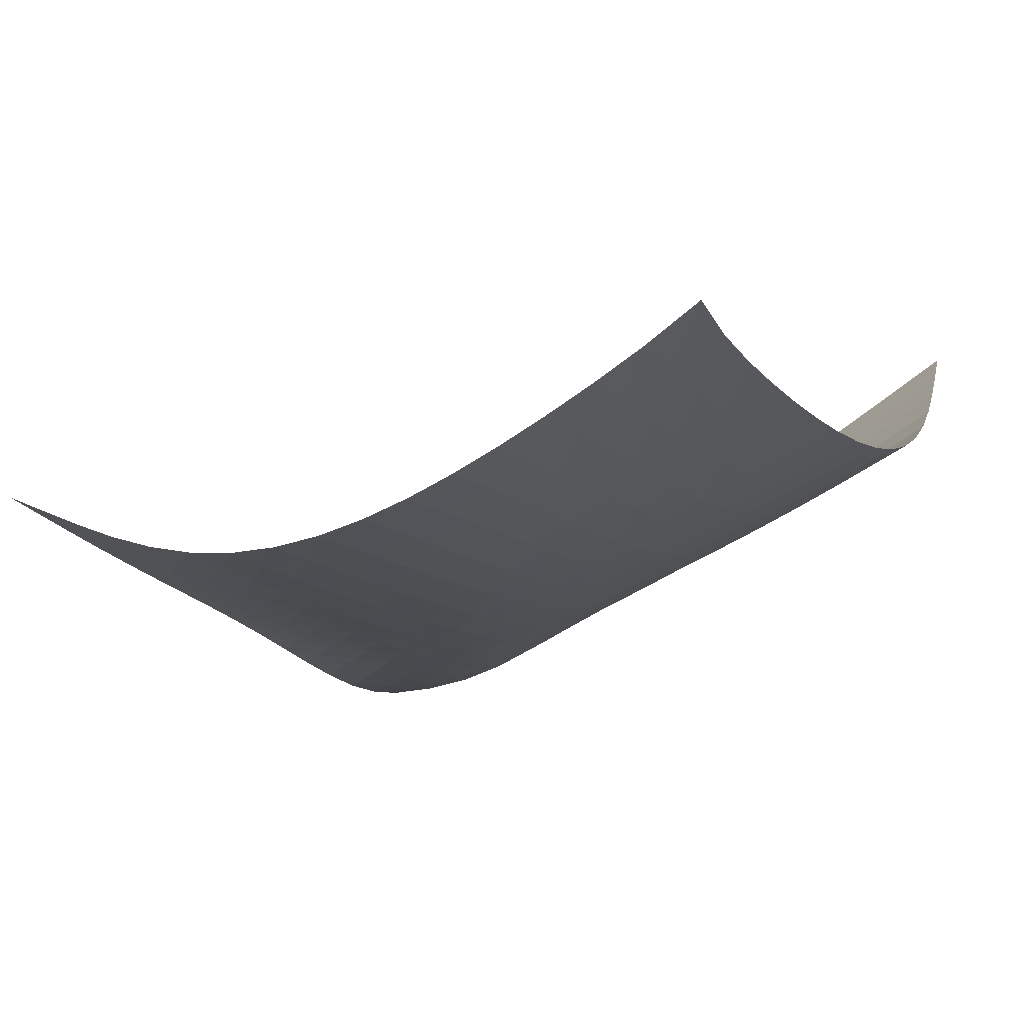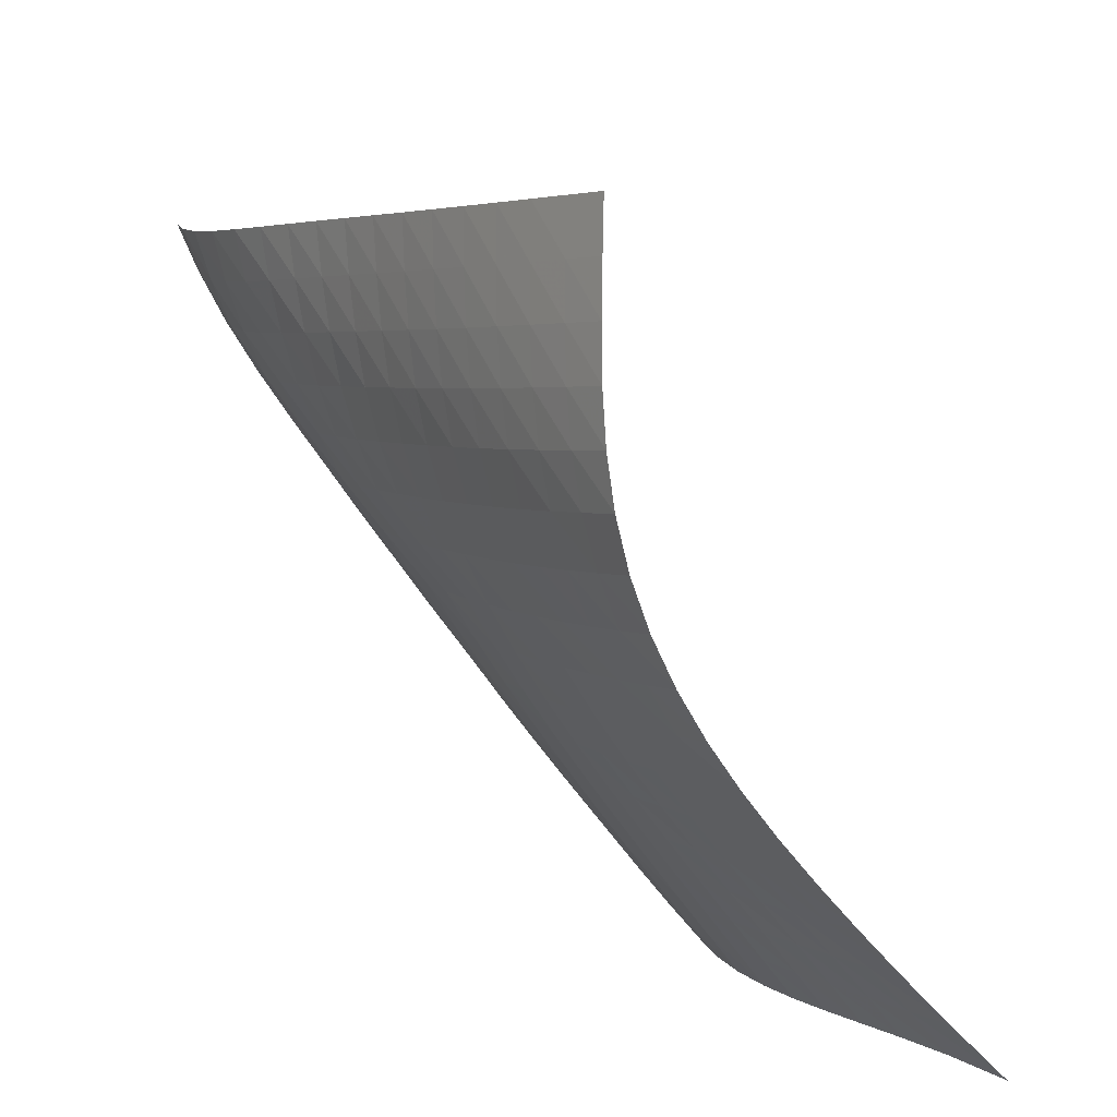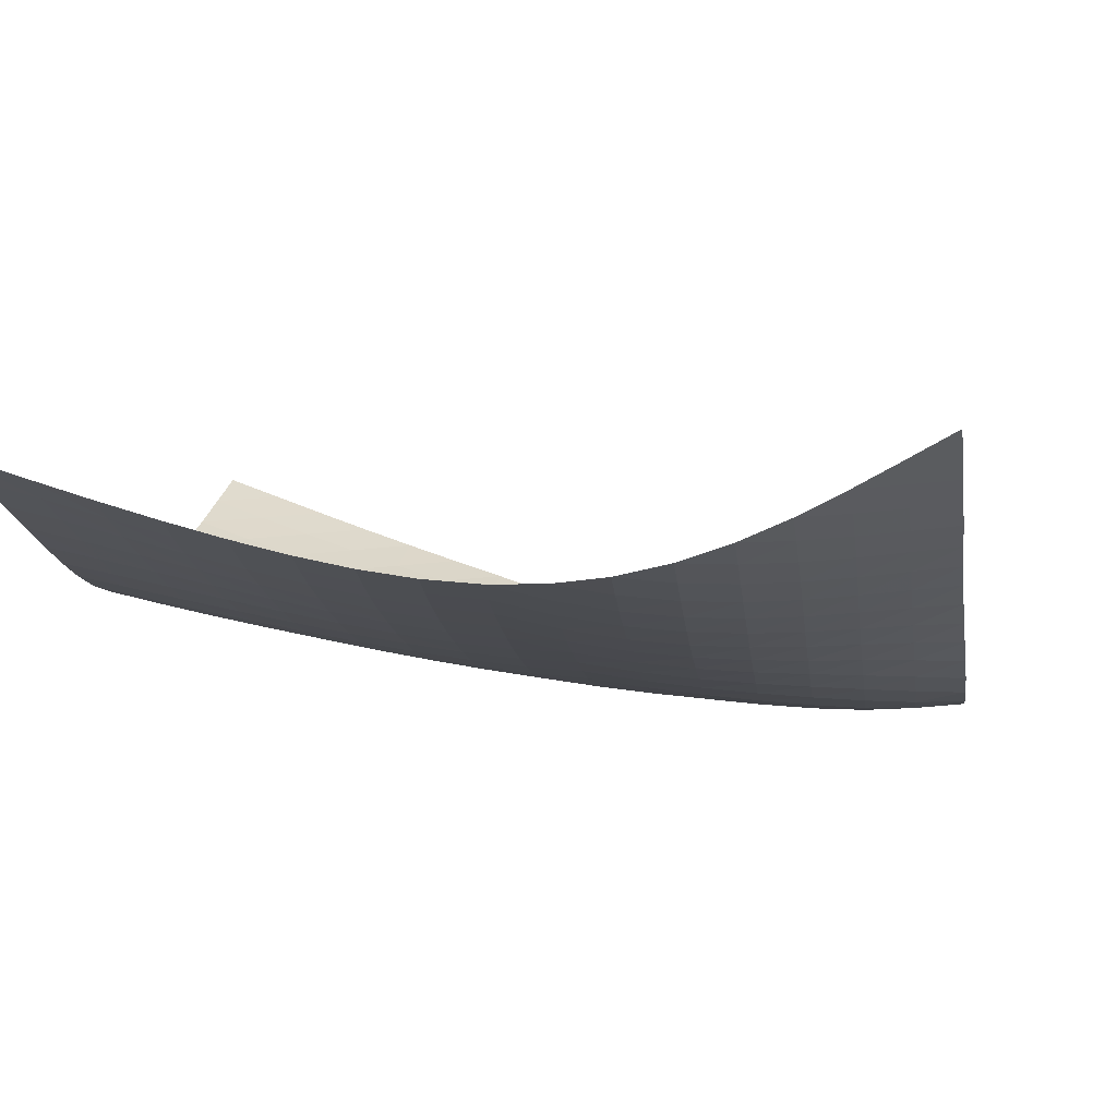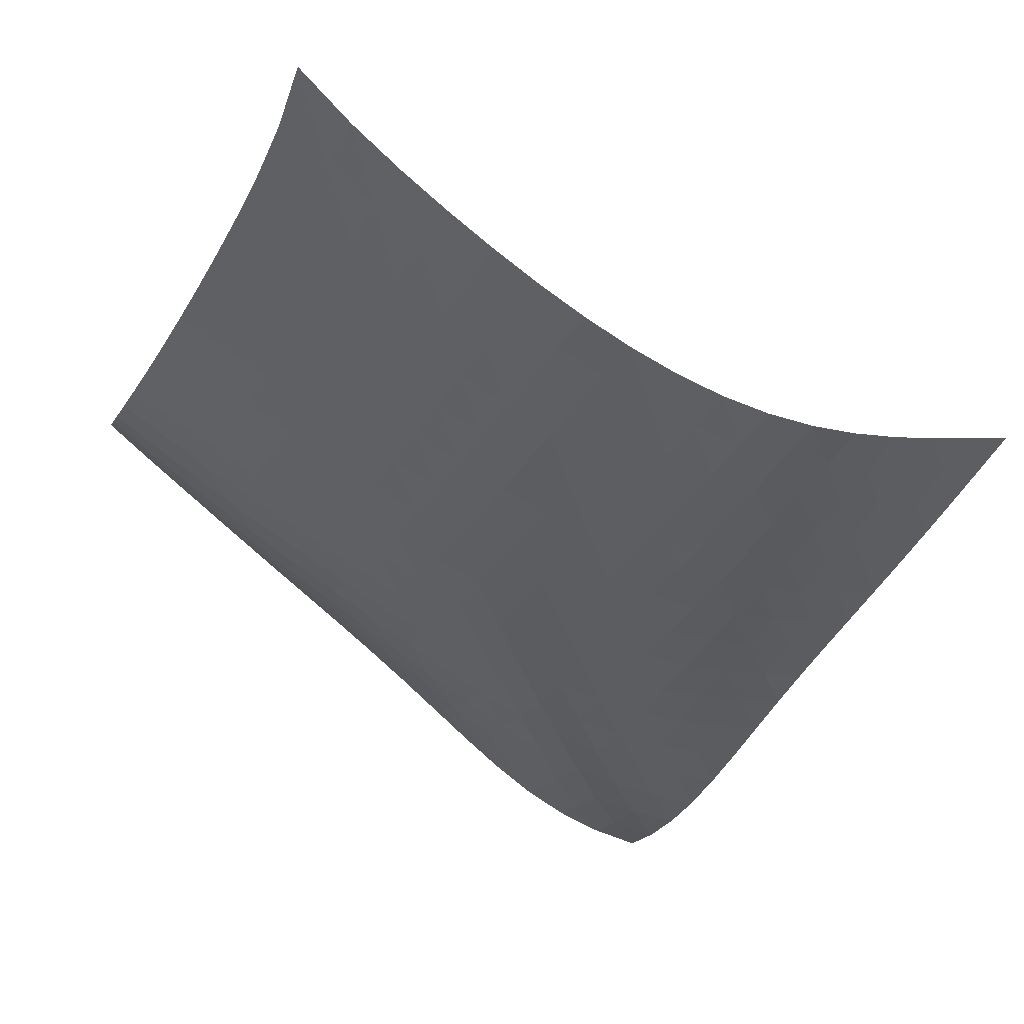
<metadata>
{"format":"obj","ext":"obj","renderer":"f3d","projection":"perspective","resolution":1024,"background":"white","views":[{"elev":26.8,"azim":115.6,"up":"+Y"},{"elev":15.9,"azim":98.4,"up":"+Z"},{"elev":-67.5,"azim":-153.8,"up":"+Z"},{"elev":3.9,"azim":158.5,"up":"+Y"}]}
</metadata>
<code>
v -6.515 -0.03275 6.515
v -6.425 -5.518 18.35
v -18.35 -5.518 6.425
v -16.14 -13.79 16.14
v -17.57 -5.506 6.229
v -16.78 -5.489 6.037
v -15.98 -5.454 5.861
v -15.19 -5.38 5.714
v -14.4 -5.251 5.611
v -13.61 -5.052 5.559
v -12.84 -4.782 5.559
v -12.1 -4.444 5.606
v -11.39 -4.048 5.689
v -10.69 -3.606 5.799
v -10.02 -3.125 5.927
v -9.354 -2.611 6.064
v -8.689 -2.065 6.205
v -8.011 -1.478 6.341
v -7.3 -0.825 6.457
v -6.457 -0.825 7.3
v -6.341 -1.478 8.011
v -6.205 -2.065 8.689
v -6.064 -2.611 9.354
v -5.927 -3.125 10.02
v -5.799 -3.606 10.69
v -5.689 -4.048 11.39
v -5.606 -4.444 12.1
v -5.559 -4.782 12.84
v -5.559 -5.052 13.61
v -5.611 -5.251 14.4
v -5.714 -5.38 15.19
v -5.861 -5.454 15.98
v -6.037 -5.489 16.78
v -6.229 -5.506 17.57
v -6.997 -6.075 18.2
v -7.571 -6.63 18.05
v -8.149 -7.18 17.9
v -8.733 -7.725 17.75
v -9.323 -8.266 17.6
v -9.918 -8.803 17.45
v -10.51 -9.342 17.3
v -11.1 -9.888 17.15
v -11.69 -10.44 17
v -12.26 -11.01 16.85
v -12.83 -11.57 16.7
v -13.41 -12.12 16.55
v -14.02 -12.64 16.41
v -14.68 -13.1 16.29
v -15.39 -13.49 16.2
v -16.2 -13.49 15.39
v -16.29 -13.1 14.68
v -16.41 -12.64 14.02
v -16.55 -12.12 13.41
v -16.7 -11.57 12.83
v -16.85 -11.01 12.26
v -17 -10.44 11.69
v -17.15 -9.888 11.1
v -17.3 -9.342 10.51
v -17.45 -8.803 9.918
v -17.6 -8.266 9.323
v -17.75 -7.725 8.733
v -17.9 -7.18 8.149
v -18.05 -6.63 7.571
v -18.2 -6.075 6.997
v -7.139 -1.37 7.139
v -7.824 -1.954 7.003
v -8.499 -2.517 6.863
v -9.168 -3.056 6.722
v -9.839 -3.569 6.584
v -10.52 -4.053 6.455
v -11.21 -4.502 6.341
v -11.93 -4.908 6.251
v -12.67 -5.26 6.195
v -13.44 -5.547 6.182
v -14.23 -5.763 6.221
v -15.03 -5.909 6.311
v -15.83 -5.995 6.446
v -16.62 -6.039 6.615
v -17.41 -6.061 6.803
v -7.003 -1.954 7.824
v -7.668 -2.472 7.668
v -8.334 -3.001 7.522
v -9.002 -3.522 7.38
v -9.674 -4.025 7.243
v -10.36 -4.506 7.113
v -11.05 -4.956 6.998
v -11.77 -5.367 6.904
v -12.51 -5.729 6.84
v -13.28 -6.03 6.817
v -14.07 -6.262 6.842
v -14.87 -6.425 6.919
v -15.67 -6.527 7.042
v -16.47 -6.582 7.201
v -17.26 -6.611 7.381
v -6.863 -2.517 8.499
v -7.522 -3.001 8.334
v -8.184 -3.5 8.184
v -8.85 -4 8.041
v -9.523 -4.491 7.905
v -10.21 -4.964 7.776
v -10.9 -5.411 7.66
v -11.62 -5.825 7.563
v -12.36 -6.193 7.494
v -13.12 -6.505 7.461
v -13.91 -6.753 7.475
v -14.71 -6.932 7.538
v -15.51 -7.049 7.647
v -16.31 -7.117 7.795
v -17.11 -7.156 7.966
v -6.722 -3.056 9.168
v -7.38 -3.522 9.002
v -8.041 -4 8.85
v -8.707 -4.482 8.707
v -9.381 -4.959 8.572
v -10.06 -5.423 8.444
v -10.76 -5.866 8.328
v -11.48 -6.279 8.229
v -12.21 -6.652 8.155
v -12.97 -6.974 8.114
v -13.75 -7.235 8.116
v -14.55 -7.43 8.166
v -15.35 -7.562 8.263
v -16.16 -7.644 8.398
v -16.95 -7.693 8.559
v -6.584 -3.569 9.839
v -7.243 -4.025 9.674
v -7.905 -4.491 9.523
v -8.572 -4.959 9.381
v -9.246 -5.424 9.246
v -9.93 -5.879 9.12
v -10.63 -6.317 9.004
v -11.34 -6.729 8.903
v -12.07 -7.106 8.824
v -12.83 -7.437 8.775
v -13.6 -7.71 8.766
v -14.4 -7.92 8.803
v -15.2 -8.067 8.886
v -16 -8.162 9.009
v -16.8 -8.223 9.159
v -6.455 -4.053 10.52
v -7.113 -4.506 10.36
v -7.776 -4.964 10.21
v -8.444 -5.423 10.06
v -9.12 -5.879 9.93
v -9.804 -6.327 9.804
v -10.5 -6.761 9.688
v -11.21 -7.173 9.584
v -11.94 -7.554 9.5
v -12.69 -7.894 9.443
v -13.46 -8.179 9.423
v -14.25 -8.404 9.447
v -15.05 -8.566 9.516
v -15.85 -8.676 9.626
v -16.65 -8.75 9.765
v -6.341 -4.502 11.21
v -6.998 -4.956 11.05
v -7.66 -5.411 10.9
v -8.328 -5.866 10.76
v -9.004 -6.317 10.63
v -9.688 -6.761 10.5
v -10.38 -7.193 10.38
v -11.09 -7.607 10.27
v -11.81 -7.994 10.18
v -12.55 -8.344 10.12
v -13.32 -8.644 10.09
v -14.1 -8.884 10.09
v -14.9 -9.064 10.15
v -15.7 -9.189 10.25
v -16.5 -9.277 10.37
v -6.251 -4.908 11.93
v -6.904 -5.367 11.77
v -7.563 -5.825 11.62
v -8.229 -6.279 11.48
v -8.903 -6.729 11.34
v -9.584 -7.173 11.21
v -10.27 -7.607 11.09
v -10.98 -8.026 10.98
v -11.69 -8.422 10.88
v -12.43 -8.785 10.8
v -13.18 -9.102 10.75
v -13.96 -9.362 10.75
v -14.75 -9.561 10.78
v -15.55 -9.705 10.86
v -16.35 -9.809 10.97
v -6.195 -5.26 12.67
v -6.84 -5.729 12.51
v -7.494 -6.193 12.36
v -8.155 -6.652 12.21
v -8.824 -7.106 12.07
v -9.5 -7.554 11.94
v -10.18 -7.994 11.81
v -10.88 -8.422 11.69
v -11.58 -8.832 11.58
v -12.31 -9.212 11.49
v -13.05 -9.551 11.43
v -13.82 -9.835 11.4
v -14.61 -10.06 11.42
v -15.4 -10.23 11.48
v -16.2 -10.35 11.57
v -6.182 -5.547 13.44
v -6.817 -6.03 13.28
v -7.461 -6.505 13.12
v -8.114 -6.974 12.97
v -8.775 -7.437 12.83
v -9.443 -7.894 12.69
v -10.12 -8.344 12.55
v -10.8 -8.785 12.43
v -11.49 -9.212 12.31
v -12.2 -9.615 12.2
v -12.93 -9.982 12.12
v -13.69 -10.3 12.07
v -14.46 -10.55 12.06
v -15.25 -10.75 12.09
v -16.05 -10.89 12.16
v -6.221 -5.763 14.23
v -6.842 -6.262 14.07
v -7.475 -6.753 13.91
v -8.116 -7.235 13.75
v -8.766 -7.71 13.6
v -9.423 -8.179 13.46
v -10.09 -8.644 13.32
v -10.75 -9.102 13.18
v -11.43 -9.551 13.05
v -12.12 -9.982 12.93
v -12.83 -10.38 12.83
v -13.56 -10.73 12.75
v -14.32 -11.03 12.71
v -15.11 -11.26 12.71
v -15.9 -11.43 12.76
v -6.311 -5.909 15.03
v -6.919 -6.425 14.87
v -7.538 -6.932 14.71
v -8.166 -7.43 14.55
v -8.803 -7.92 14.4
v -9.447 -8.404 14.25
v -10.09 -8.884 14.1
v -10.75 -9.362 13.96
v -11.4 -9.835 13.82
v -12.07 -10.3 13.69
v -12.75 -10.73 13.56
v -13.46 -11.13 13.46
v -14.2 -11.47 13.39
v -14.97 -11.75 13.36
v -15.76 -11.96 13.37
v -6.446 -5.995 15.83
v -7.042 -6.527 15.67
v -7.647 -7.049 15.51
v -8.263 -7.562 15.35
v -8.886 -8.067 15.2
v -9.516 -8.566 15.05
v -10.15 -9.064 14.9
v -10.78 -9.561 14.75
v -11.42 -10.06 14.61
v -12.06 -10.55 14.46
v -12.71 -11.03 14.32
v -13.39 -11.47 14.2
v -14.1 -11.86 14.1
v -14.85 -12.19 14.03
v -15.62 -12.44 14.01
v -6.615 -6.039 16.62
v -7.201 -6.582 16.47
v -7.795 -7.117 16.31
v -8.398 -7.644 16.16
v -9.009 -8.162 16
v -9.626 -8.676 15.85
v -10.25 -9.189 15.7
v -10.86 -9.705 15.55
v -11.48 -10.23 15.4
v -12.09 -10.75 15.25
v -12.71 -11.26 15.11
v -13.36 -11.75 14.97
v -14.03 -12.19 14.85
v -14.75 -12.56 14.75
v -15.51 -12.87 14.7
v -6.803 -6.061 17.41
v -7.381 -6.611 17.26
v -7.966 -7.156 17.11
v -8.559 -7.693 16.95
v -9.159 -8.223 16.8
v -9.765 -8.75 16.65
v -10.37 -9.277 16.5
v -10.97 -9.809 16.35
v -11.57 -10.35 16.2
v -12.16 -10.89 16.05
v -12.76 -11.43 15.9
v -13.37 -11.96 15.76
v -14.01 -12.44 15.62
v -14.7 -12.87 15.51
v -15.43 -13.21 15.43
f 289 49 4
f 289 4 50
f 5 79 64
f 5 64 3
f 79 94 63
f 79 63 64
f 94 109 62
f 94 62 63
f 109 124 61
f 109 61 62
f 124 139 60
f 124 60 61
f 139 154 59
f 139 59 60
f 154 169 58
f 154 58 59
f 169 184 57
f 169 57 58
f 184 199 56
f 184 56 57
f 199 214 55
f 199 55 56
f 214 229 54
f 214 54 55
f 229 244 53
f 229 53 54
f 244 259 52
f 244 52 53
f 259 274 51
f 259 51 52
f 274 289 50
f 274 50 51
f 1 20 65
f 1 65 19
f 19 65 66
f 19 66 18
f 18 66 67
f 18 67 17
f 17 67 68
f 17 68 16
f 16 68 69
f 16 69 15
f 15 69 70
f 15 70 14
f 14 70 71
f 14 71 13
f 13 71 72
f 13 72 12
f 12 72 73
f 12 73 11
f 11 73 74
f 11 74 10
f 10 74 75
f 10 75 9
f 9 75 76
f 9 76 8
f 8 76 77
f 8 77 7
f 7 77 78
f 7 78 6
f 6 78 79
f 6 79 5
f 20 21 80
f 20 80 65
f 65 80 81
f 65 81 66
f 66 81 82
f 66 82 67
f 67 82 83
f 67 83 68
f 68 83 84
f 68 84 69
f 69 84 85
f 69 85 70
f 70 85 86
f 70 86 71
f 71 86 87
f 71 87 72
f 72 87 88
f 72 88 73
f 73 88 89
f 73 89 74
f 74 89 90
f 74 90 75
f 75 90 91
f 75 91 76
f 76 91 92
f 76 92 77
f 77 92 93
f 77 93 78
f 78 93 94
f 78 94 79
f 21 22 95
f 21 95 80
f 80 95 96
f 80 96 81
f 81 96 97
f 81 97 82
f 82 97 98
f 82 98 83
f 83 98 99
f 83 99 84
f 84 99 100
f 84 100 85
f 85 100 101
f 85 101 86
f 86 101 102
f 86 102 87
f 87 102 103
f 87 103 88
f 88 103 104
f 88 104 89
f 89 104 105
f 89 105 90
f 90 105 106
f 90 106 91
f 91 106 107
f 91 107 92
f 92 107 108
f 92 108 93
f 93 108 109
f 93 109 94
f 22 23 110
f 22 110 95
f 95 110 111
f 95 111 96
f 96 111 112
f 96 112 97
f 97 112 113
f 97 113 98
f 98 113 114
f 98 114 99
f 99 114 115
f 99 115 100
f 100 115 116
f 100 116 101
f 101 116 117
f 101 117 102
f 102 117 118
f 102 118 103
f 103 118 119
f 103 119 104
f 104 119 120
f 104 120 105
f 105 120 121
f 105 121 106
f 106 121 122
f 106 122 107
f 107 122 123
f 107 123 108
f 108 123 124
f 108 124 109
f 23 24 125
f 23 125 110
f 110 125 126
f 110 126 111
f 111 126 127
f 111 127 112
f 112 127 128
f 112 128 113
f 113 128 129
f 113 129 114
f 114 129 130
f 114 130 115
f 115 130 131
f 115 131 116
f 116 131 132
f 116 132 117
f 117 132 133
f 117 133 118
f 118 133 134
f 118 134 119
f 119 134 135
f 119 135 120
f 120 135 136
f 120 136 121
f 121 136 137
f 121 137 122
f 122 137 138
f 122 138 123
f 123 138 139
f 123 139 124
f 24 25 140
f 24 140 125
f 125 140 141
f 125 141 126
f 126 141 142
f 126 142 127
f 127 142 143
f 127 143 128
f 128 143 144
f 128 144 129
f 129 144 145
f 129 145 130
f 130 145 146
f 130 146 131
f 131 146 147
f 131 147 132
f 132 147 148
f 132 148 133
f 133 148 149
f 133 149 134
f 134 149 150
f 134 150 135
f 135 150 151
f 135 151 136
f 136 151 152
f 136 152 137
f 137 152 153
f 137 153 138
f 138 153 154
f 138 154 139
f 25 26 155
f 25 155 140
f 140 155 156
f 140 156 141
f 141 156 157
f 141 157 142
f 142 157 158
f 142 158 143
f 143 158 159
f 143 159 144
f 144 159 160
f 144 160 145
f 145 160 161
f 145 161 146
f 146 161 162
f 146 162 147
f 147 162 163
f 147 163 148
f 148 163 164
f 148 164 149
f 149 164 165
f 149 165 150
f 150 165 166
f 150 166 151
f 151 166 167
f 151 167 152
f 152 167 168
f 152 168 153
f 153 168 169
f 153 169 154
f 26 27 170
f 26 170 155
f 155 170 171
f 155 171 156
f 156 171 172
f 156 172 157
f 157 172 173
f 157 173 158
f 158 173 174
f 158 174 159
f 159 174 175
f 159 175 160
f 160 175 176
f 160 176 161
f 161 176 177
f 161 177 162
f 162 177 178
f 162 178 163
f 163 178 179
f 163 179 164
f 164 179 180
f 164 180 165
f 165 180 181
f 165 181 166
f 166 181 182
f 166 182 167
f 167 182 183
f 167 183 168
f 168 183 184
f 168 184 169
f 27 28 185
f 27 185 170
f 170 185 186
f 170 186 171
f 171 186 187
f 171 187 172
f 172 187 188
f 172 188 173
f 173 188 189
f 173 189 174
f 174 189 190
f 174 190 175
f 175 190 191
f 175 191 176
f 176 191 192
f 176 192 177
f 177 192 193
f 177 193 178
f 178 193 194
f 178 194 179
f 179 194 195
f 179 195 180
f 180 195 196
f 180 196 181
f 181 196 197
f 181 197 182
f 182 197 198
f 182 198 183
f 183 198 199
f 183 199 184
f 28 29 200
f 28 200 185
f 185 200 201
f 185 201 186
f 186 201 202
f 186 202 187
f 187 202 203
f 187 203 188
f 188 203 204
f 188 204 189
f 189 204 205
f 189 205 190
f 190 205 206
f 190 206 191
f 191 206 207
f 191 207 192
f 192 207 208
f 192 208 193
f 193 208 209
f 193 209 194
f 194 209 210
f 194 210 195
f 195 210 211
f 195 211 196
f 196 211 212
f 196 212 197
f 197 212 213
f 197 213 198
f 198 213 214
f 198 214 199
f 29 30 215
f 29 215 200
f 200 215 216
f 200 216 201
f 201 216 217
f 201 217 202
f 202 217 218
f 202 218 203
f 203 218 219
f 203 219 204
f 204 219 220
f 204 220 205
f 205 220 221
f 205 221 206
f 206 221 222
f 206 222 207
f 207 222 223
f 207 223 208
f 208 223 224
f 208 224 209
f 209 224 225
f 209 225 210
f 210 225 226
f 210 226 211
f 211 226 227
f 211 227 212
f 212 227 228
f 212 228 213
f 213 228 229
f 213 229 214
f 30 31 230
f 30 230 215
f 215 230 231
f 215 231 216
f 216 231 232
f 216 232 217
f 217 232 233
f 217 233 218
f 218 233 234
f 218 234 219
f 219 234 235
f 219 235 220
f 220 235 236
f 220 236 221
f 221 236 237
f 221 237 222
f 222 237 238
f 222 238 223
f 223 238 239
f 223 239 224
f 224 239 240
f 224 240 225
f 225 240 241
f 225 241 226
f 226 241 242
f 226 242 227
f 227 242 243
f 227 243 228
f 228 243 244
f 228 244 229
f 31 32 245
f 31 245 230
f 230 245 246
f 230 246 231
f 231 246 247
f 231 247 232
f 232 247 248
f 232 248 233
f 233 248 249
f 233 249 234
f 234 249 250
f 234 250 235
f 235 250 251
f 235 251 236
f 236 251 252
f 236 252 237
f 237 252 253
f 237 253 238
f 238 253 254
f 238 254 239
f 239 254 255
f 239 255 240
f 240 255 256
f 240 256 241
f 241 256 257
f 241 257 242
f 242 257 258
f 242 258 243
f 243 258 259
f 243 259 244
f 32 33 260
f 32 260 245
f 245 260 261
f 245 261 246
f 246 261 262
f 246 262 247
f 247 262 263
f 247 263 248
f 248 263 264
f 248 264 249
f 249 264 265
f 249 265 250
f 250 265 266
f 250 266 251
f 251 266 267
f 251 267 252
f 252 267 268
f 252 268 253
f 253 268 269
f 253 269 254
f 254 269 270
f 254 270 255
f 255 270 271
f 255 271 256
f 256 271 272
f 256 272 257
f 257 272 273
f 257 273 258
f 258 273 274
f 258 274 259
f 33 34 275
f 33 275 260
f 260 275 276
f 260 276 261
f 261 276 277
f 261 277 262
f 262 277 278
f 262 278 263
f 263 278 279
f 263 279 264
f 264 279 280
f 264 280 265
f 265 280 281
f 265 281 266
f 266 281 282
f 266 282 267
f 267 282 283
f 267 283 268
f 268 283 284
f 268 284 269
f 269 284 285
f 269 285 270
f 270 285 286
f 270 286 271
f 271 286 287
f 271 287 272
f 272 287 288
f 272 288 273
f 273 288 289
f 273 289 274
f 34 2 35
f 34 35 275
f 275 35 36
f 275 36 276
f 276 36 37
f 276 37 277
f 277 37 38
f 277 38 278
f 278 38 39
f 278 39 279
f 279 39 40
f 279 40 280
f 280 40 41
f 280 41 281
f 281 41 42
f 281 42 282
f 282 42 43
f 282 43 283
f 283 43 44
f 283 44 284
f 284 44 45
f 284 45 285
f 285 45 46
f 285 46 286
f 286 46 47
f 286 47 287
f 287 47 48
f 287 48 288
f 288 48 49
f 288 49 289

</code>
